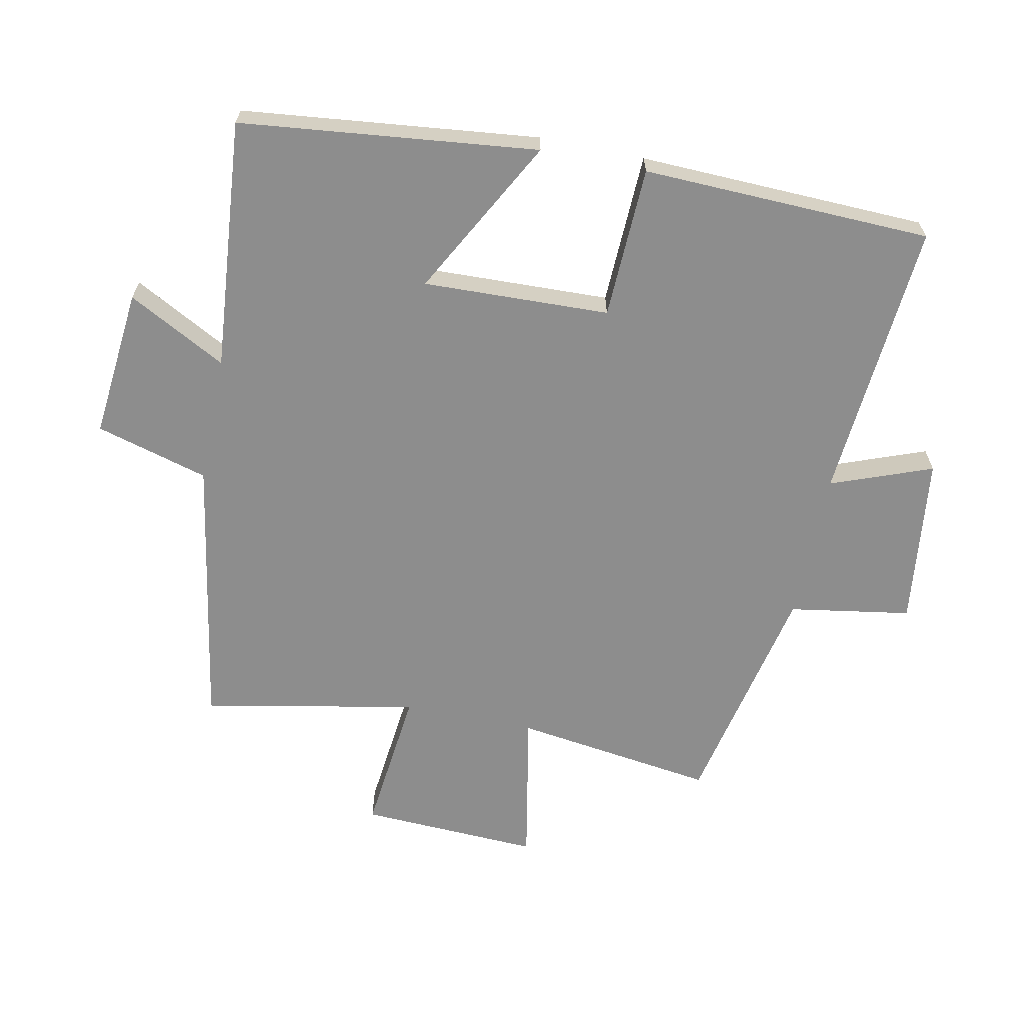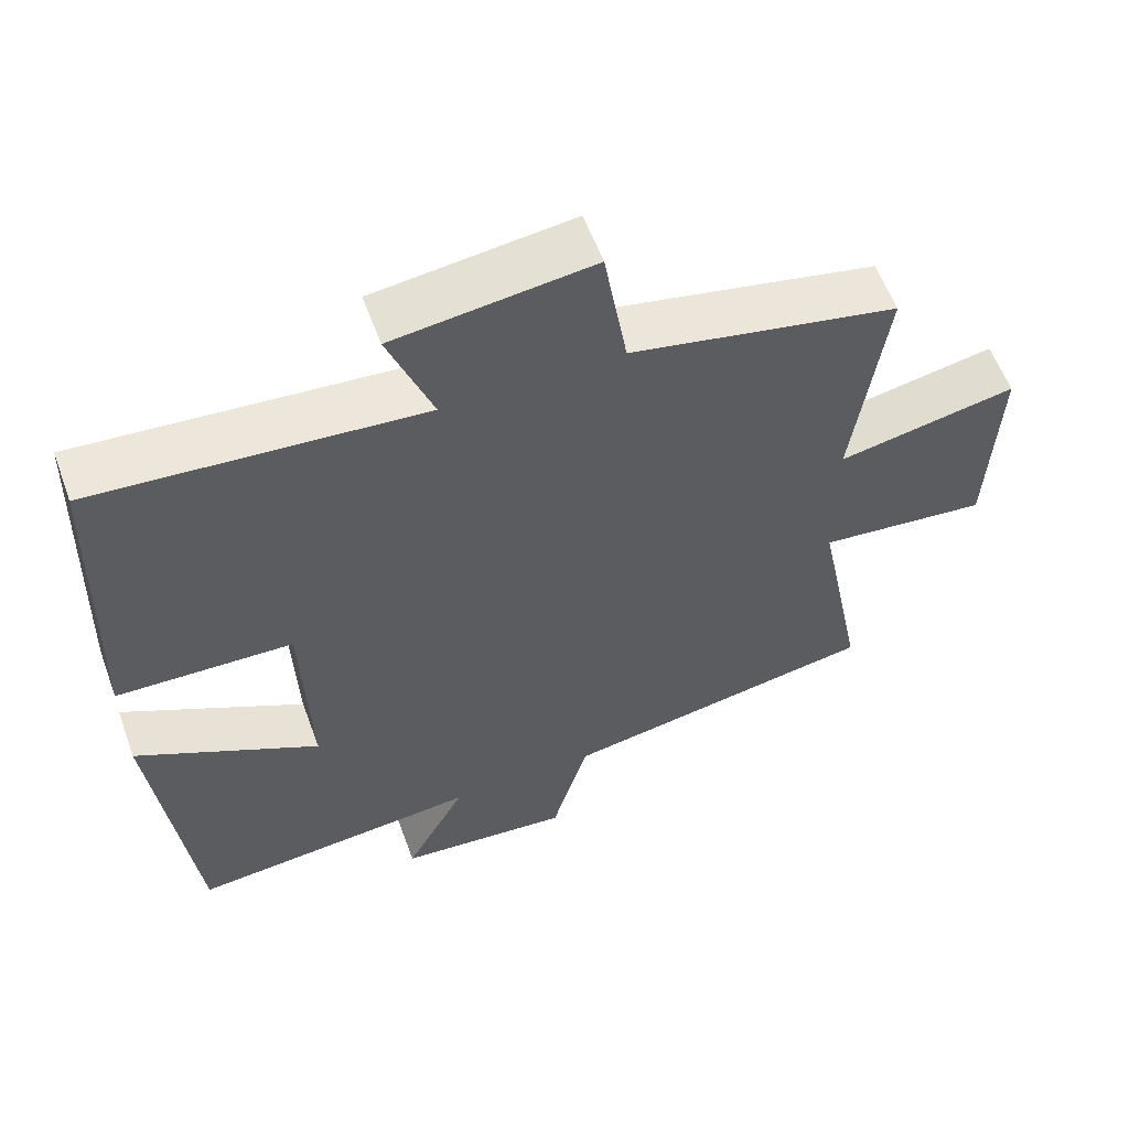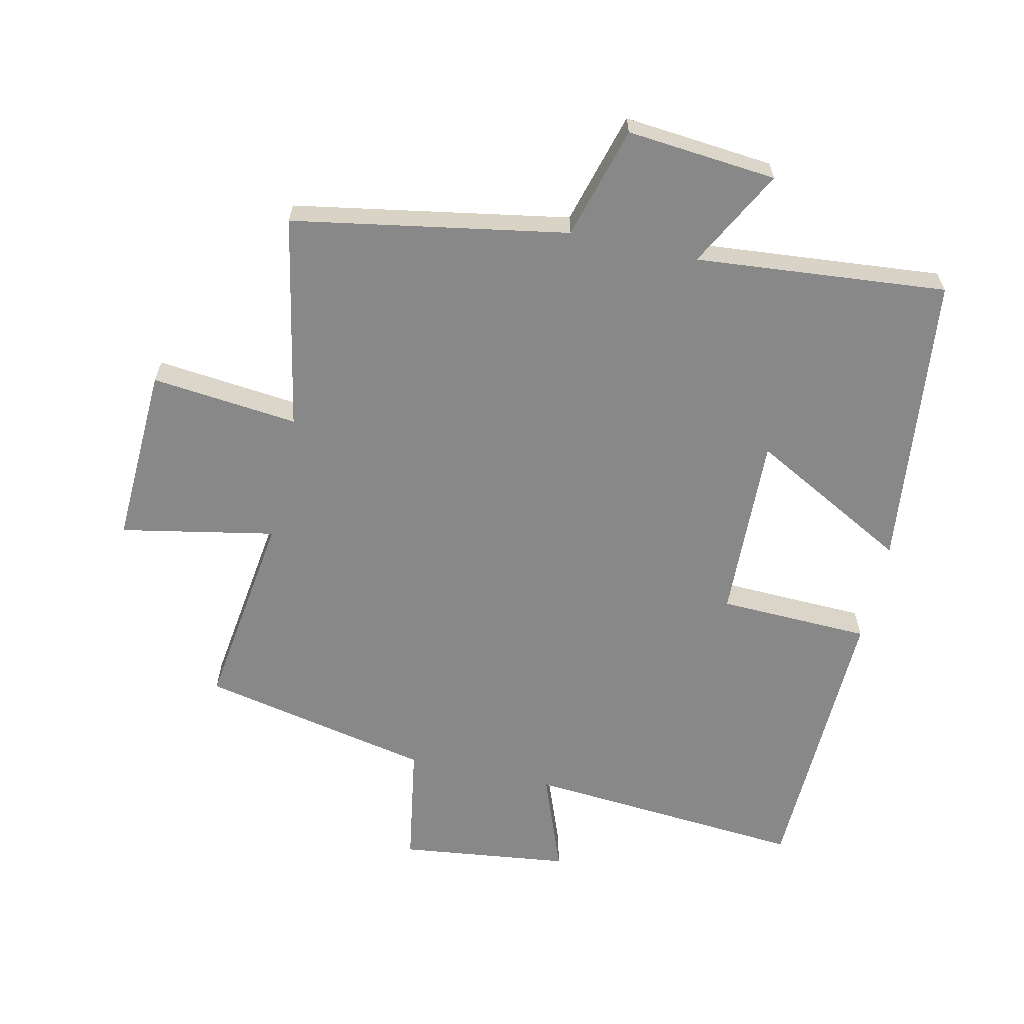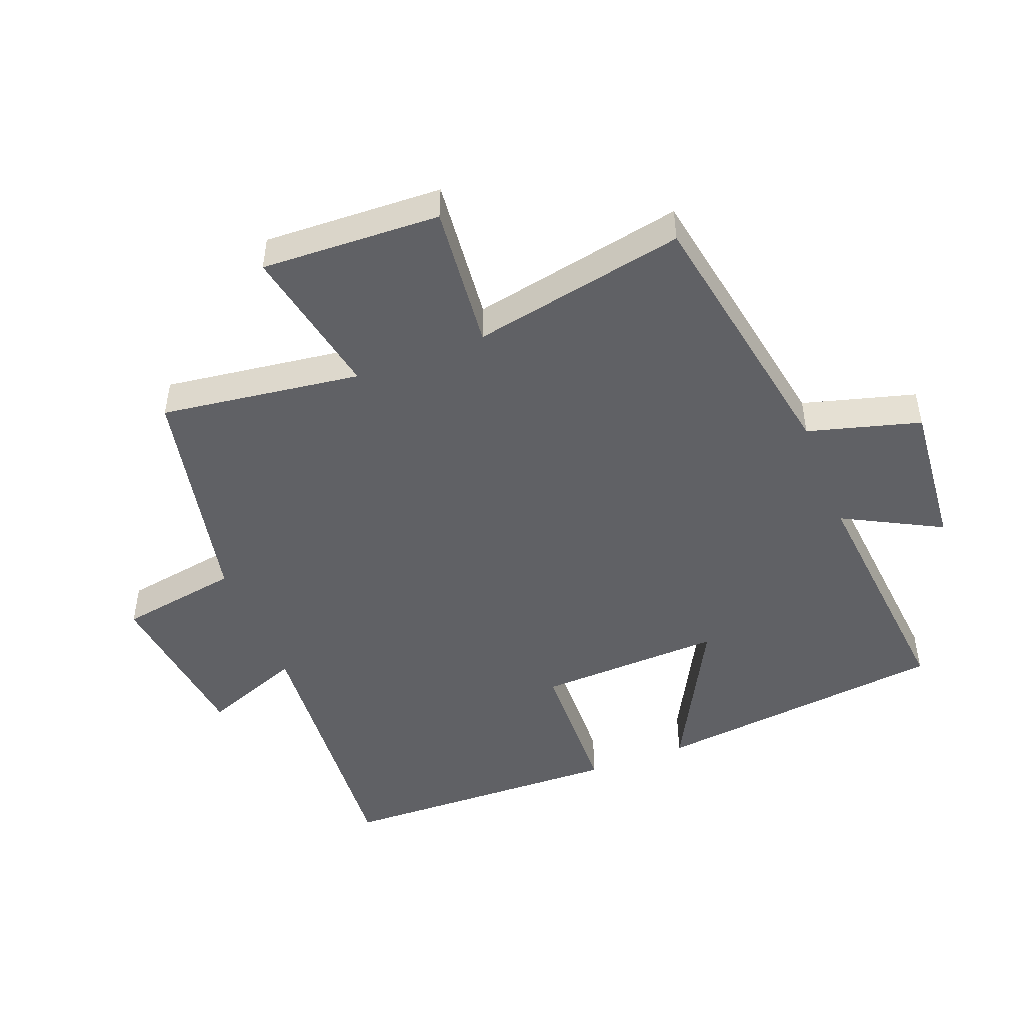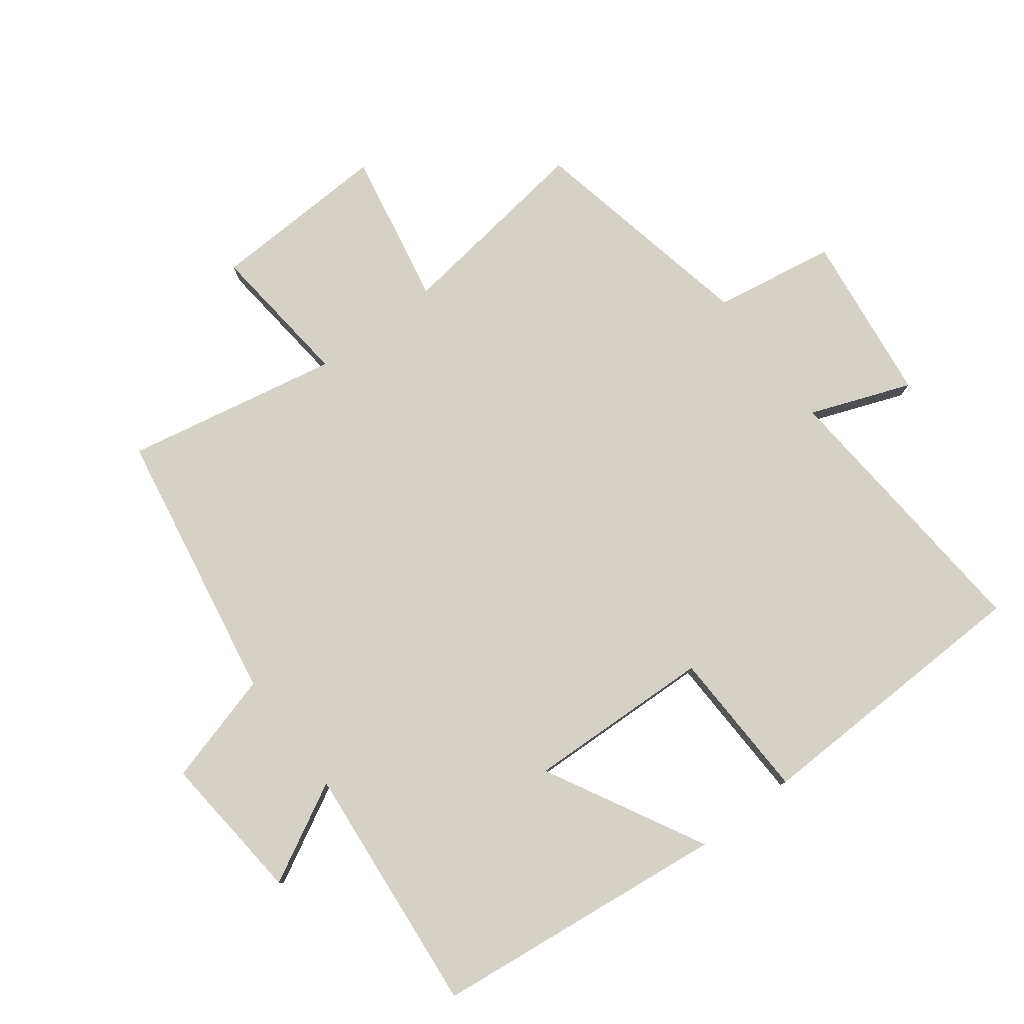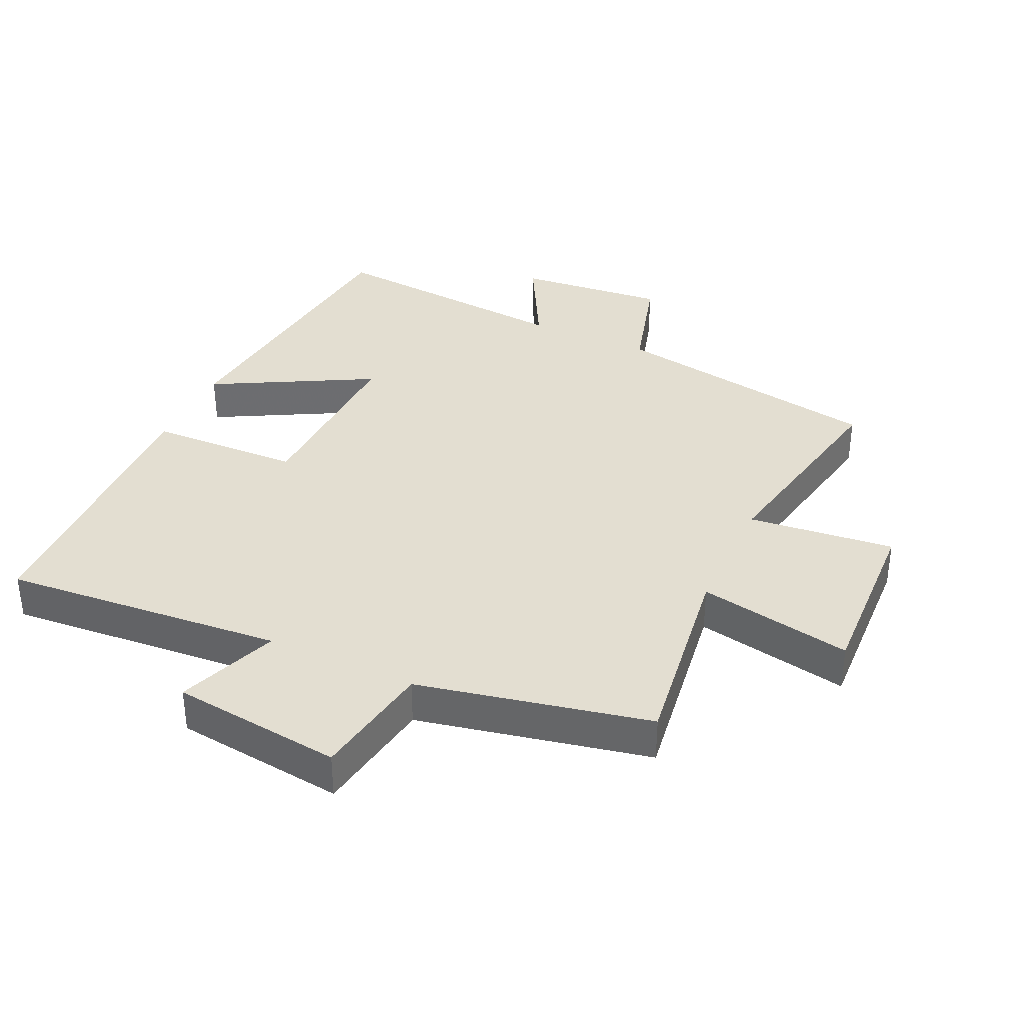
<metadata>
{"format":"obj","ext":"obj","renderer":"f3d","projection":"perspective","resolution":1024,"background":"white","views":[{"elev":-64.6,"azim":-101.6,"up":"+Y"},{"elev":58.4,"azim":-20.1,"up":"+Z"},{"elev":-62.7,"azim":167.5,"up":"+Y"},{"elev":-47.7,"azim":111.4,"up":"+Y"},{"elev":79.2,"azim":-127.0,"up":"+Y"},{"elev":36.2,"azim":24.8,"up":"+Y"}]}
</metadata>
<code>
v -0.449 0.07 -0.535
v -0.5 0.07 -0.076
v -0.255 0.07 -0.208
v -0.265 0.07 0.08
v -0.5 0.07 0.088
v -0.486 0.07 0.535
v -0.051 0.07 0.5
v -0.11 0.07 0.656
v 0.154 0.07 0.688
v 0.185 0.07 0.5
v 0.543 0.07 0.425
v 0.5 0.07 0.114
v 0.739 0.07 0.16
v 0.727 0.07 -0.118
v 0.5 0.07 -0.094
v 0.565 0.07 -0.426
v 0.14 0.07 -0.5
v 0.091 0.07 -0.674
v -0.141 0.07 -0.652
v -0.06 0.07 -0.5
v -0.449 0 -0.535
v -0.5 0 -0.076
v -0.255 0 -0.208
v -0.265 0 0.08
v -0.5 0 0.088
v -0.486 0 0.535
v -0.051 0 0.5
v -0.11 0 0.656
v 0.154 0 0.688
v 0.185 0 0.5
v 0.543 0 0.425
v 0.5 0 0.114
v 0.739 0 0.16
v 0.727 0 -0.118
v 0.5 0 -0.094
v 0.565 0 -0.426
v 0.14 0 -0.5
v 0.091 0 -0.674
v -0.141 0 -0.652
v -0.06 0 -0.5
f 17 18 19 20
f 15 16 17 20
f 15 20 1
f 12 13 14 15
f 12 15 1
f 10 11 12 1
f 7 8 9 10
f 4 5 6 7
f 3 4 7 10
f 1 2 3
f 1 3 10
f 40 39 38 37
f 40 37 36 35
f 21 40 35
f 35 34 33 32
f 21 35 32
f 21 32 31 30
f 30 29 28 27
f 27 26 25 24
f 30 27 24 23
f 23 22 21
f 30 23 21
f 1 21 22 2
f 2 22 23 3
f 3 23 24 4
f 4 24 25 5
f 5 25 26 6
f 6 26 27 7
f 7 27 28 8
f 8 28 29 9
f 9 29 30 10
f 10 30 31 11
f 11 31 32 12
f 12 32 33 13
f 13 33 34 14
f 14 34 35 15
f 15 35 36 16
f 16 36 37 17
f 17 37 38 18
f 18 38 39 19
f 19 39 40 20
f 20 40 21 1

</code>
